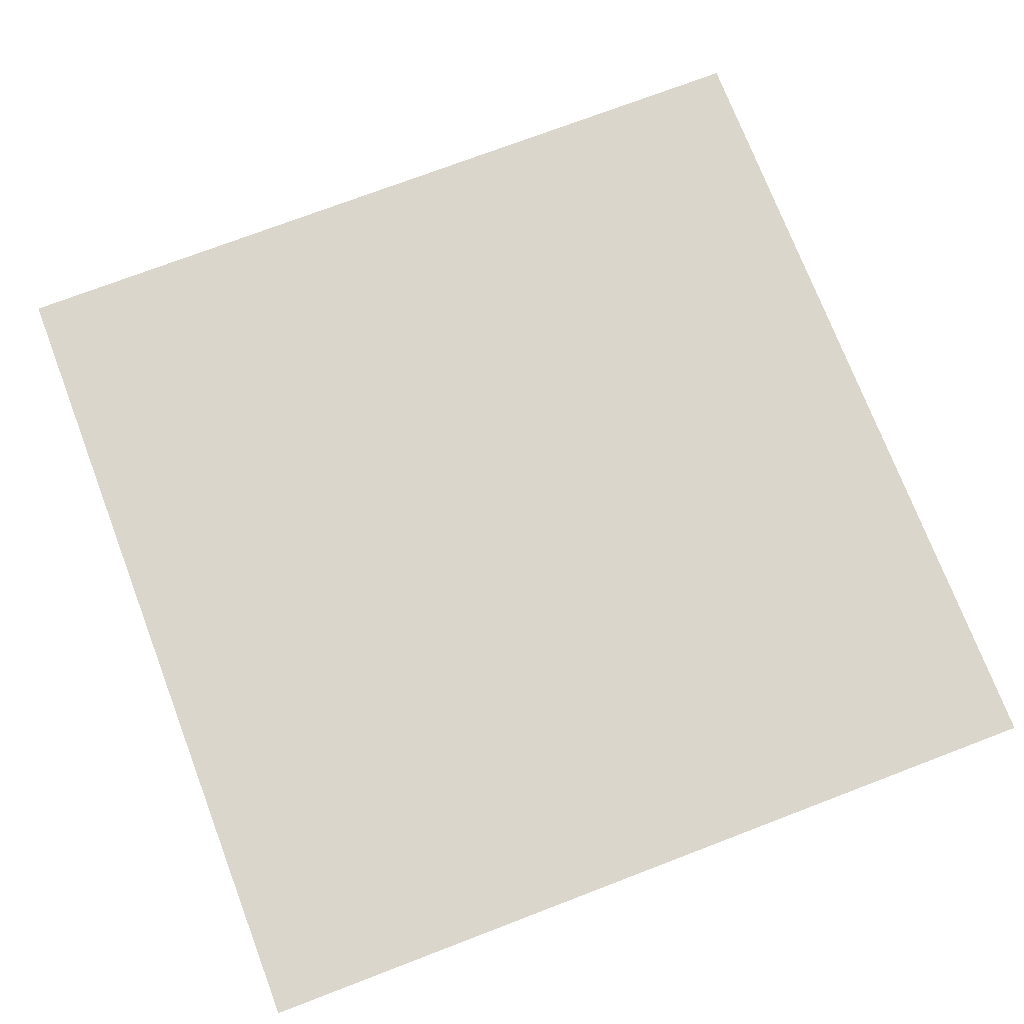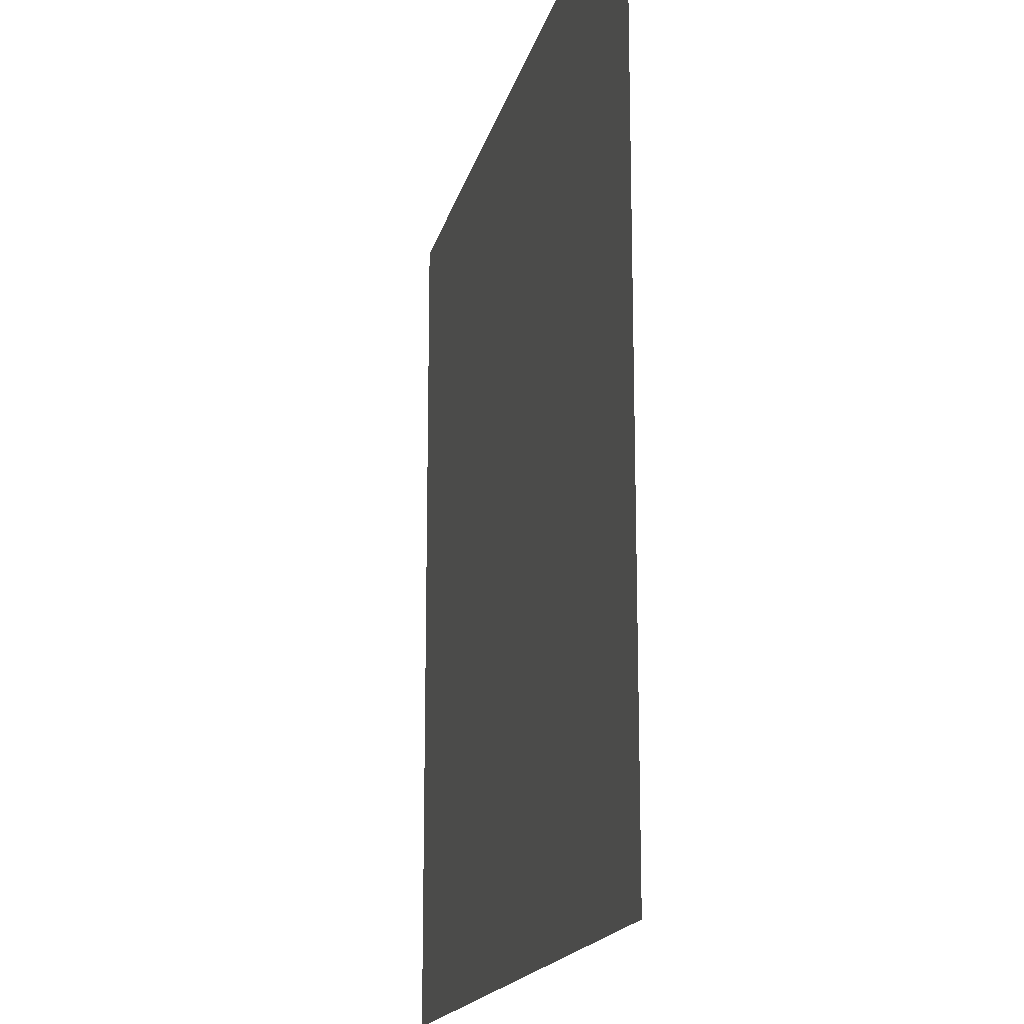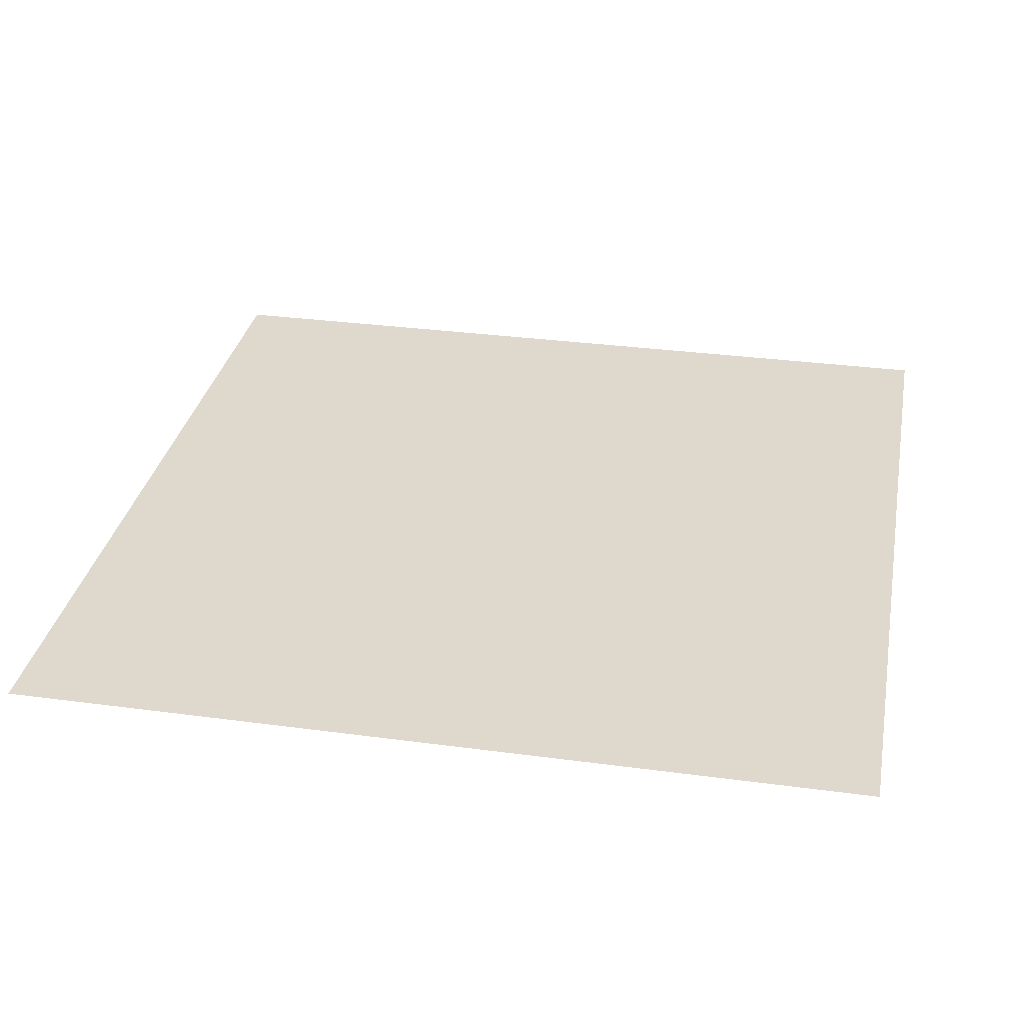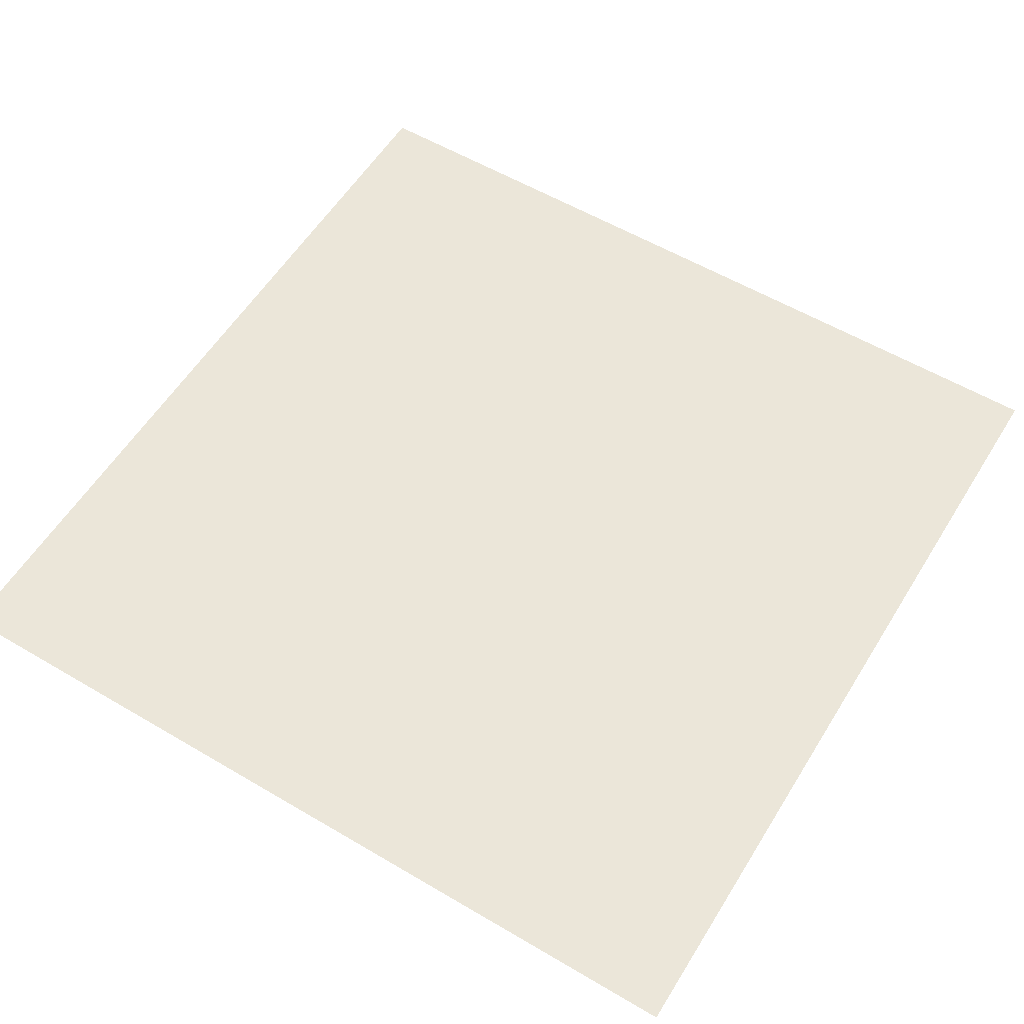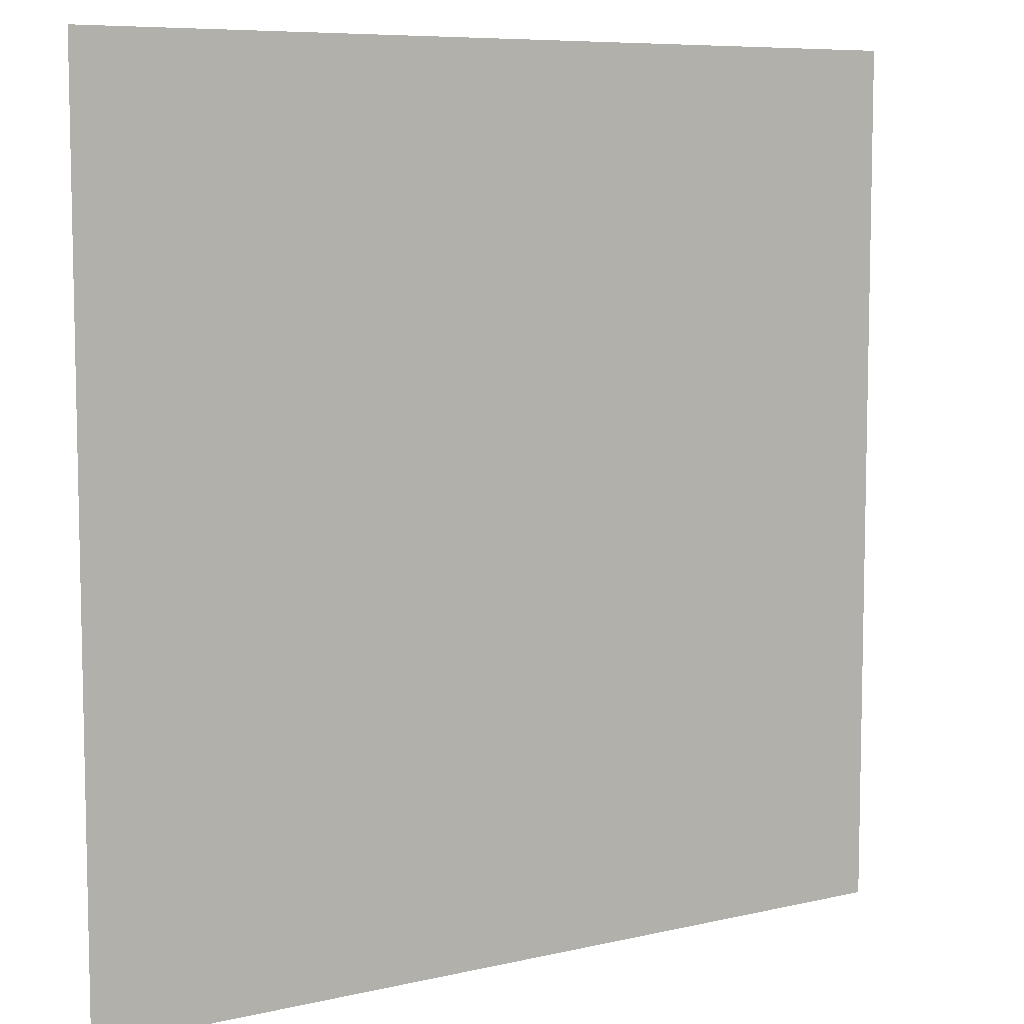
<metadata>
{"format":"obj","ext":"obj","renderer":"f3d","projection":"perspective","resolution":1024,"background":"white","views":[{"elev":73.7,"azim":-20.9,"up":"+Y"},{"elev":-16.6,"azim":77.5,"up":"+Z"},{"elev":31.9,"azim":100.7,"up":"+Y"},{"elev":57.2,"azim":31.5,"up":"+Y"},{"elev":7.7,"azim":-33.3,"up":"+Z"}]}
</metadata>
<code>
v  -19.68 0 9.842
v  -19.68 0 19.68
v  -9.842 0 9.842
v  -9.842 0 19.68
v  0 0 9.842
v  0 0 19.68
v  9.842 0 9.842
v  9.842 0 19.68
v  19.68 0 9.842
v  19.68 0 19.68
v  -19.68 0 -0
v  -9.842 0 -0
v  0 0 -0
v  9.842 0 -0
v  19.68 0 -0
v  -19.68 0 -9.842
v  -9.842 0 -9.842
v  0 0 -9.842
v  9.842 0 -9.842
v  19.68 0 -9.842
v  -19.68 0 -19.68
v  -9.842 0 -19.68
v  0 0 -19.68
v  9.842 0 -19.68
v  19.68 0 -19.68
o Plane001
g Plane001
f 1 2 3
f 4 3 2
f 3 4 5
f 6 5 4
f 5 6 7
f 8 7 6
f 7 8 9
f 10 9 8
f 11 1 12
f 3 12 1
f 12 3 13
f 5 13 3
f 13 5 14
f 7 14 5
f 14 7 15
f 9 15 7
f 16 11 17
f 12 17 11
f 17 12 18
f 13 18 12
f 18 13 19
f 14 19 13
f 19 14 20
f 15 20 14
f 21 16 22
f 17 22 16
f 22 17 23
f 18 23 17
f 23 18 24
f 19 24 18
f 24 19 25
f 20 25 19

</code>
